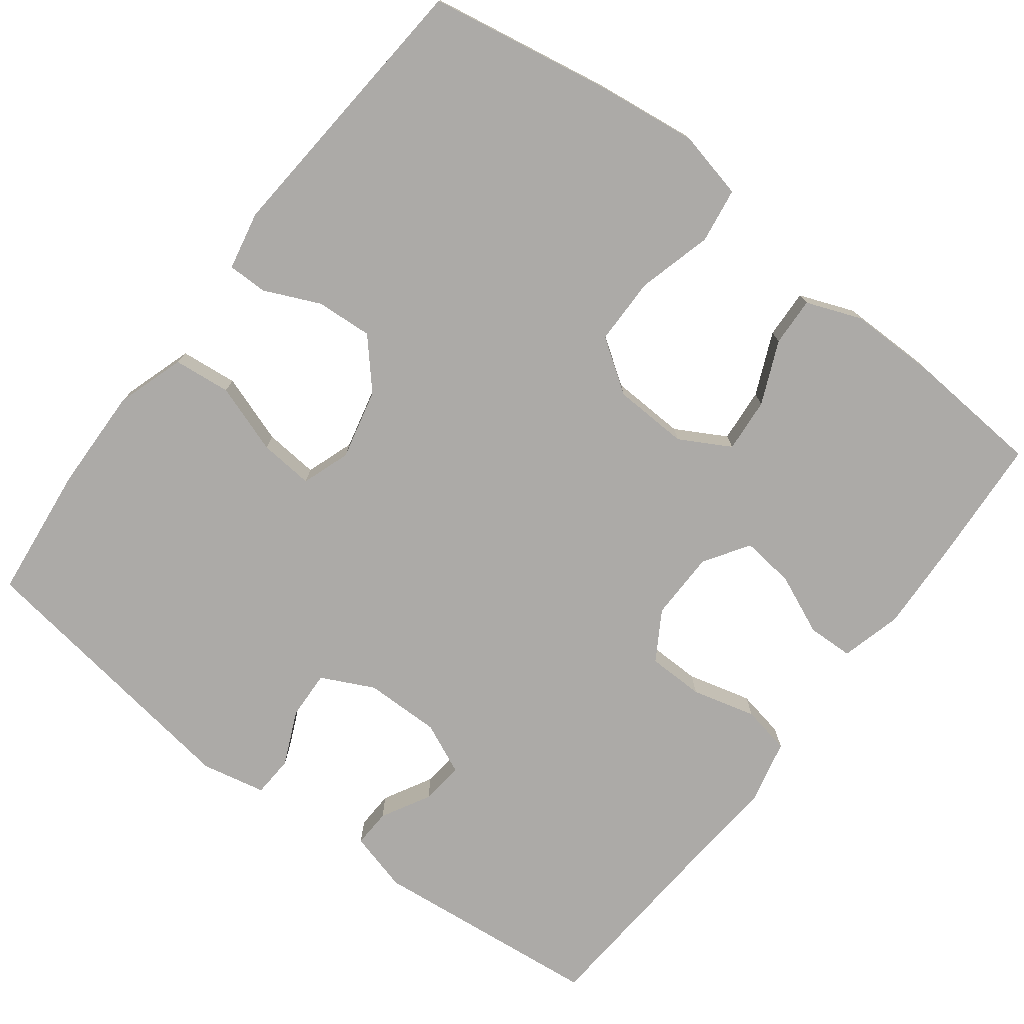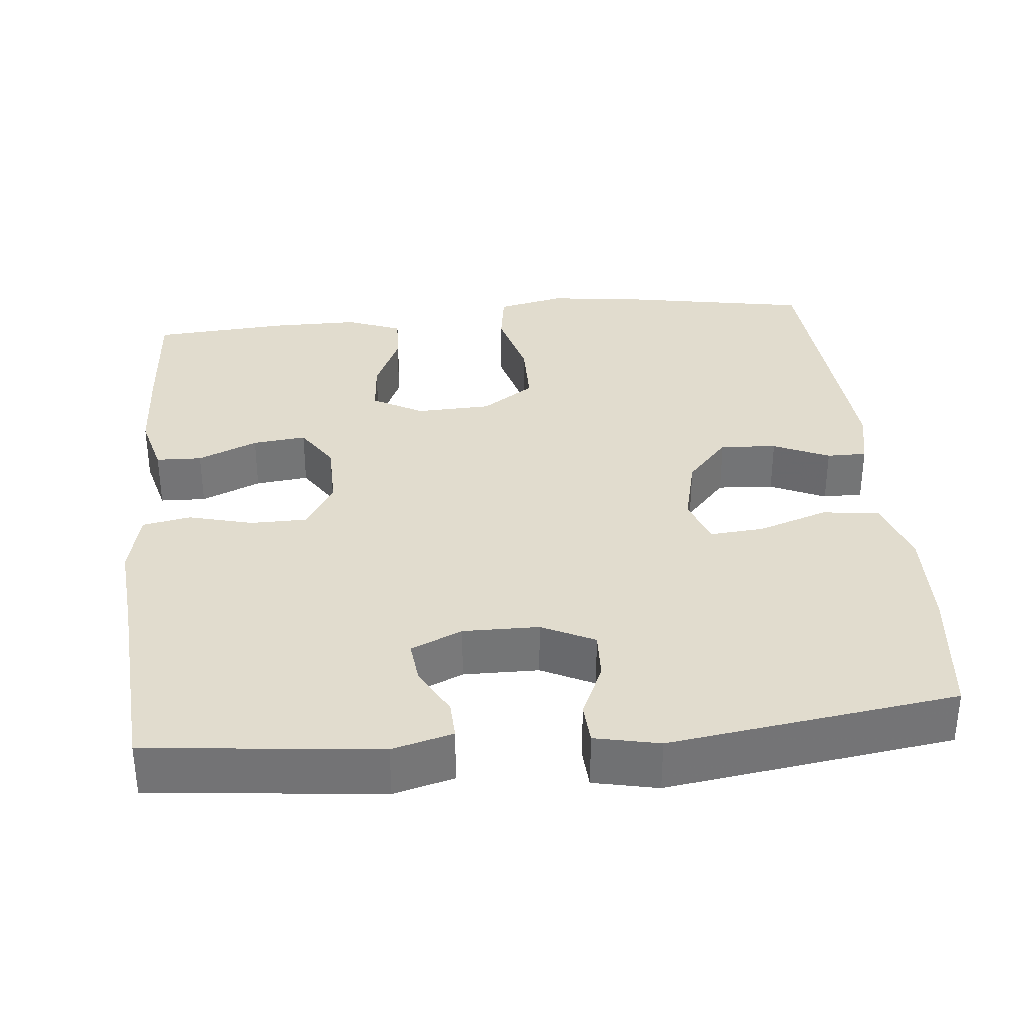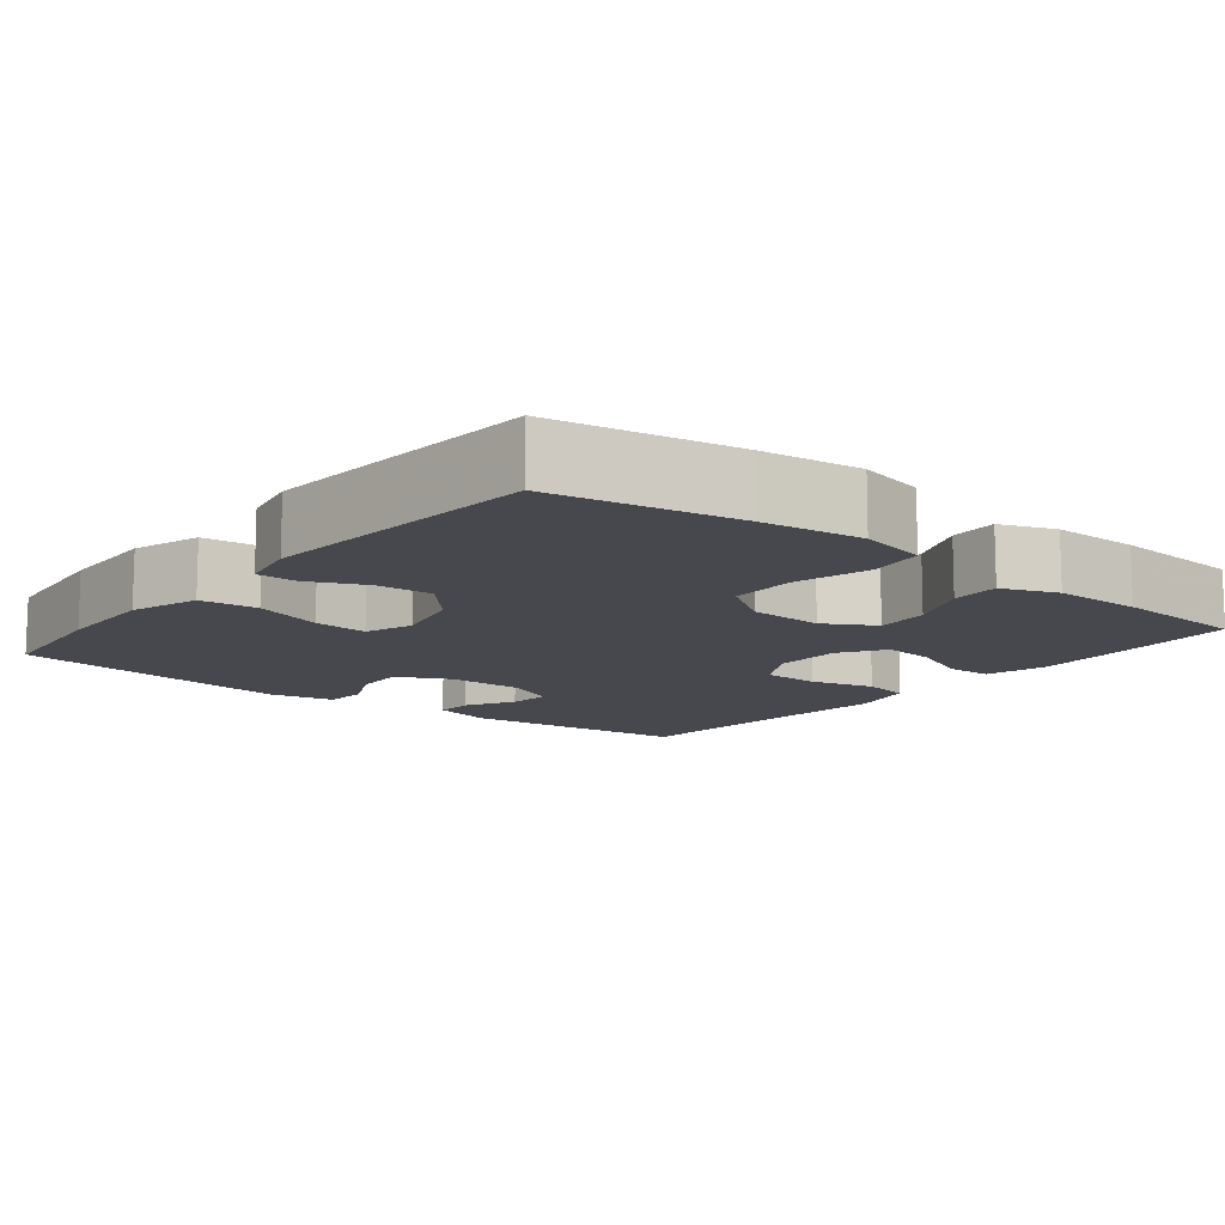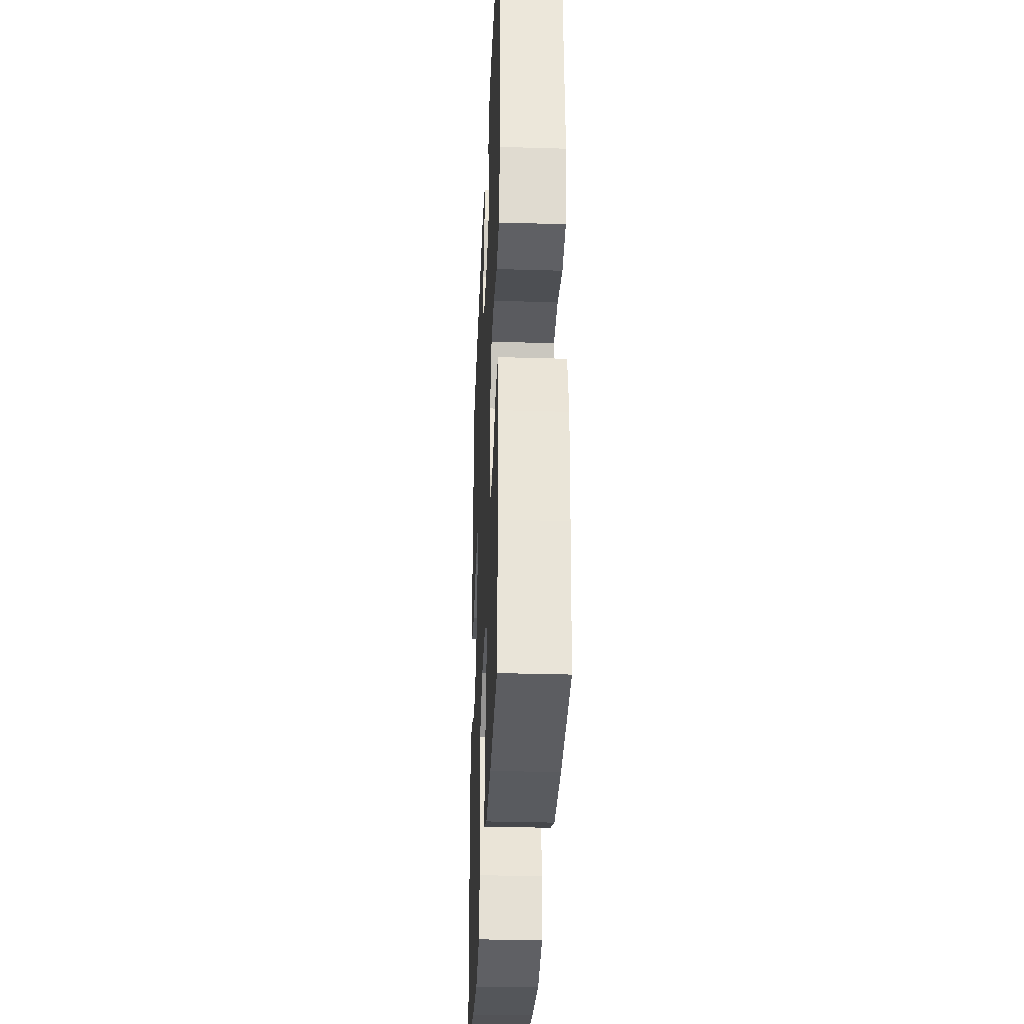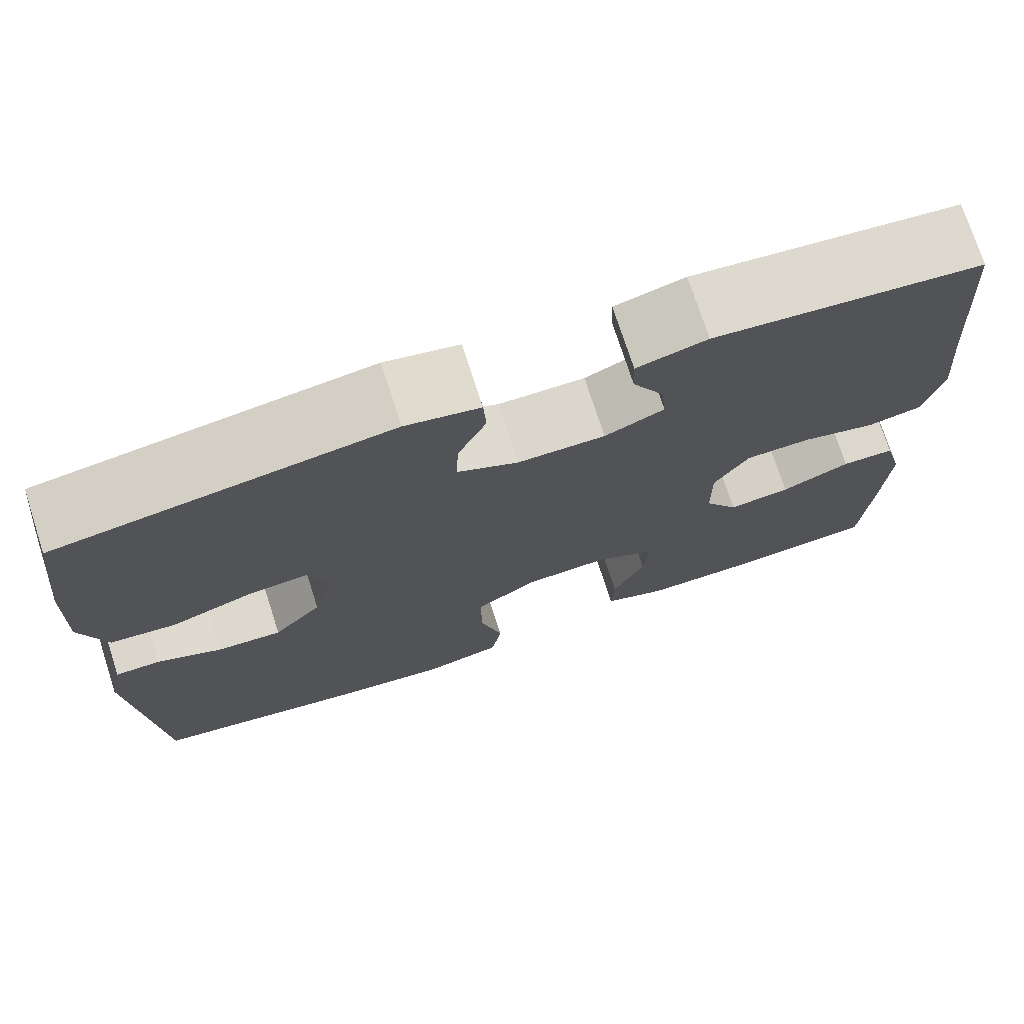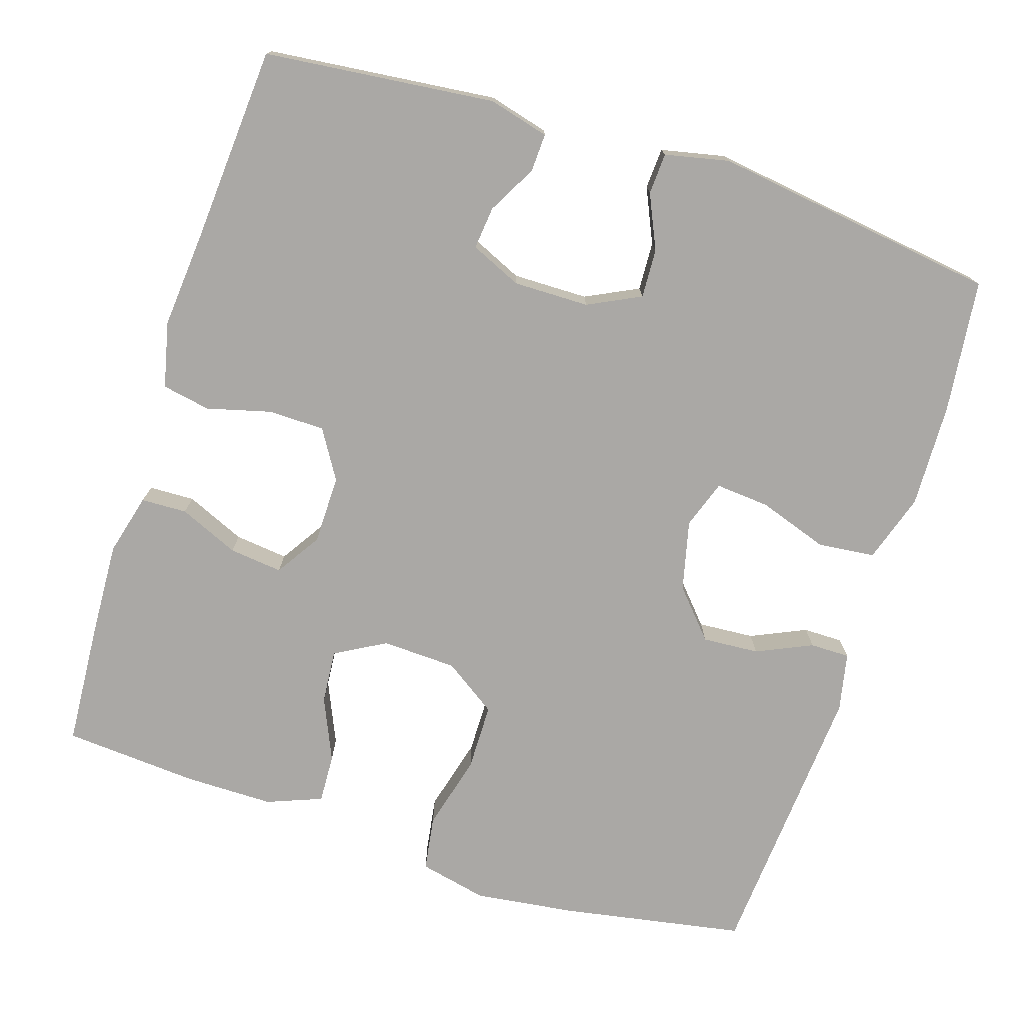
<metadata>
{"format":"obj","ext":"obj","renderer":"f3d","projection":"perspective","resolution":1024,"background":"white","views":[{"elev":-76.1,"azim":142.6,"up":"+Y"},{"elev":34.0,"azim":-5.6,"up":"+Y"},{"elev":-11.9,"azim":141.2,"up":"+Y"},{"elev":-32.5,"azim":-92.4,"up":"+Z"},{"elev":74.0,"azim":162.1,"up":"+Z"},{"elev":-75.2,"azim":-17.7,"up":"+Y"}]}
</metadata>
<code>
v -0.5 0.07 0.5
v -0.198 0.07 0.532
v -0.119 0.07 0.511
v -0.121 0.07 0.461
v -0.156 0.07 0.397
v -0.162 0.07 0.341
v -0.095 0.07 0.311
v 0.004 0.07 0.312
v 0.073 0.07 0.346
v 0.07 0.07 0.41
v 0.038 0.07 0.481
v 0.041 0.07 0.535
v 0.125 0.07 0.553
v 0.5 0.07 0.5
v 0.52 0.07 0.325
v 0.524 0.07 0.189
v 0.495 0.07 0.099
v 0.42 0.07 0.091
v 0.329 0.07 0.122
v 0.258 0.07 0.128
v 0.236 0.07 0.065
v 0.258 0.07 -0.027
v 0.313 0.07 -0.089
v 0.387 0.07 -0.084
v 0.46 0.07 -0.051
v 0.512 0.07 -0.051
v 0.528 0.07 -0.128
v 0.5 0.07 -0.5
v 0.26 0.07 -0.543
v 0.128 0.07 -0.56
v 0.039 0.07 -0.54
v 0.028 0.07 -0.468
v 0.054 0.07 -0.37
v 0.053 0.07 -0.282
v -0.016 0.07 -0.235
v -0.114 0.07 -0.231
v -0.18 0.07 -0.268
v -0.174 0.07 -0.339
v -0.138 0.07 -0.421
v -0.135 0.07 -0.485
v -0.207 0.07 -0.513
v -0.323 0.07 -0.513
v -0.5 0.07 -0.5
v -0.511 0.07 -0.338
v -0.517 0.07 -0.214
v -0.496 0.07 -0.134
v -0.436 0.07 -0.132
v -0.358 0.07 -0.166
v -0.288 0.07 -0.174
v -0.25 0.07 -0.115
v -0.249 0.07 -0.025
v -0.288 0.07 0.039
v -0.362 0.07 0.04
v -0.446 0.07 0.018
v -0.509 0.07 0.03
v -0.529 0.07 0.116
v -0.518 0.07 0.244
v -0.5 0 0.5
v -0.198 0 0.532
v -0.119 0 0.511
v -0.121 0 0.461
v -0.156 0 0.397
v -0.162 0 0.341
v -0.095 0 0.311
v 0.004 0 0.312
v 0.073 0 0.346
v 0.07 0 0.41
v 0.038 0 0.481
v 0.041 0 0.535
v 0.125 0 0.553
v 0.5 0 0.5
v 0.52 0 0.325
v 0.524 0 0.189
v 0.495 0 0.099
v 0.42 0 0.091
v 0.329 0 0.122
v 0.258 0 0.128
v 0.236 0 0.065
v 0.258 0 -0.027
v 0.313 0 -0.089
v 0.387 0 -0.084
v 0.46 0 -0.051
v 0.512 0 -0.051
v 0.528 0 -0.128
v 0.5 0 -0.5
v 0.26 0 -0.543
v 0.128 0 -0.56
v 0.039 0 -0.54
v 0.028 0 -0.468
v 0.054 0 -0.37
v 0.053 0 -0.282
v -0.016 0 -0.235
v -0.114 0 -0.231
v -0.18 0 -0.268
v -0.174 0 -0.339
v -0.138 0 -0.421
v -0.135 0 -0.485
v -0.207 0 -0.513
v -0.323 0 -0.513
v -0.5 0 -0.5
v -0.511 0 -0.338
v -0.517 0 -0.214
v -0.496 0 -0.134
v -0.436 0 -0.132
v -0.358 0 -0.166
v -0.288 0 -0.174
v -0.25 0 -0.115
v -0.249 0 -0.025
v -0.288 0 0.039
v -0.362 0 0.04
v -0.446 0 0.018
v -0.509 0 0.03
v -0.529 0 0.116
v -0.518 0 0.244
f 54 55 56 57
f 53 54 57 1
f 52 53 1 2
f 51 52 2
f 50 51 2
f 45 46 47 48
f 45 48 49
f 44 45 49
f 43 44 49
f 42 43 49
f 41 42 49 50
f 38 39 40 41
f 37 38 41 50
f 30 31 32 33
f 30 33 34
f 29 30 34
f 28 29 34
f 27 28 34 35
f 24 25 26 27
f 23 24 27 35
f 16 17 18 19
f 16 19 20
f 15 16 20
f 14 15 20
f 13 14 20
f 10 11 12 13
f 9 10 13 20
f 8 9 20 21
f 2 3 4 5
f 2 5 6
f 36 37 50 2
f 22 23 35 36
f 7 8 21 22
f 6 7 22 36
f 2 6 36
f 114 113 112 111
f 58 114 111 110
f 59 58 110 109
f 59 109 108
f 59 108 107
f 105 104 103 102
f 106 105 102
f 106 102 101
f 106 101 100
f 106 100 99
f 107 106 99 98
f 98 97 96 95
f 107 98 95 94
f 90 89 88 87
f 91 90 87
f 91 87 86
f 91 86 85
f 92 91 85 84
f 84 83 82 81
f 92 84 81 80
f 76 75 74 73
f 77 76 73
f 77 73 72
f 77 72 71
f 77 71 70
f 70 69 68 67
f 77 70 67 66
f 78 77 66 65
f 62 61 60 59
f 63 62 59
f 59 107 94 93
f 93 92 80 79
f 79 78 65 64
f 93 79 64 63
f 93 63 59
f 1 58 59 2
f 2 59 60 3
f 3 60 61 4
f 4 61 62 5
f 5 62 63 6
f 6 63 64 7
f 7 64 65 8
f 8 65 66 9
f 9 66 67 10
f 10 67 68 11
f 11 68 69 12
f 12 69 70 13
f 13 70 71 14
f 14 71 72 15
f 15 72 73 16
f 16 73 74 17
f 17 74 75 18
f 18 75 76 19
f 19 76 77 20
f 20 77 78 21
f 21 78 79 22
f 22 79 80 23
f 23 80 81 24
f 24 81 82 25
f 25 82 83 26
f 26 83 84 27
f 27 84 85 28
f 28 85 86 29
f 29 86 87 30
f 30 87 88 31
f 31 88 89 32
f 32 89 90 33
f 33 90 91 34
f 34 91 92 35
f 35 92 93 36
f 36 93 94 37
f 37 94 95 38
f 38 95 96 39
f 39 96 97 40
f 40 97 98 41
f 41 98 99 42
f 42 99 100 43
f 43 100 101 44
f 44 101 102 45
f 45 102 103 46
f 46 103 104 47
f 47 104 105 48
f 48 105 106 49
f 49 106 107 50
f 50 107 108 51
f 51 108 109 52
f 52 109 110 53
f 53 110 111 54
f 54 111 112 55
f 55 112 113 56
f 56 113 114 57
f 57 114 58 1

</code>
